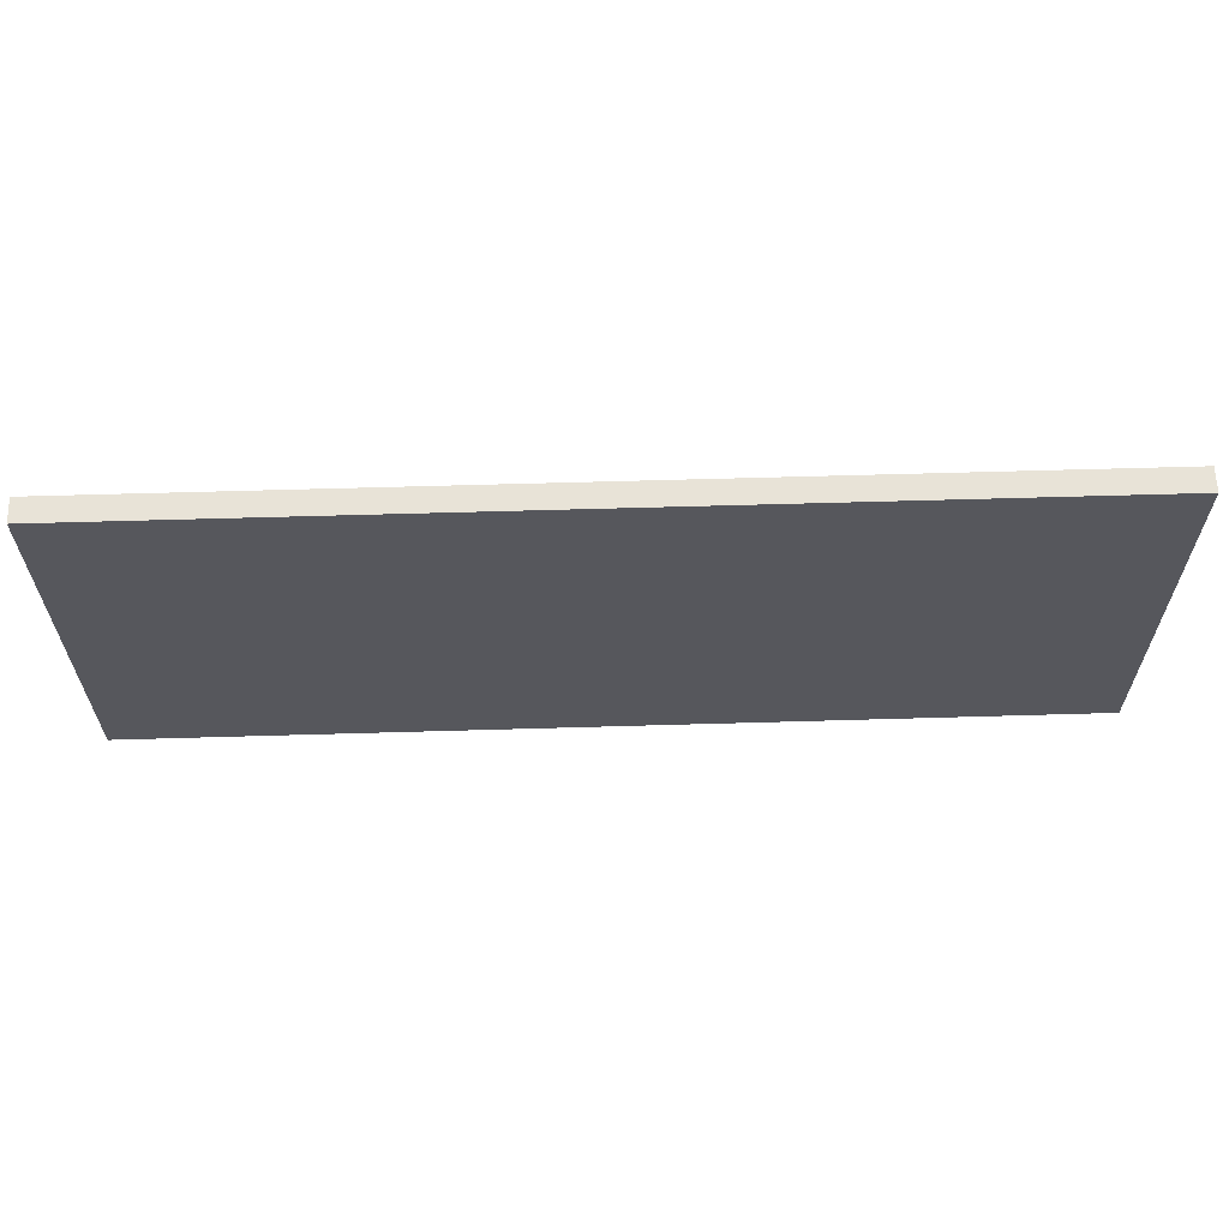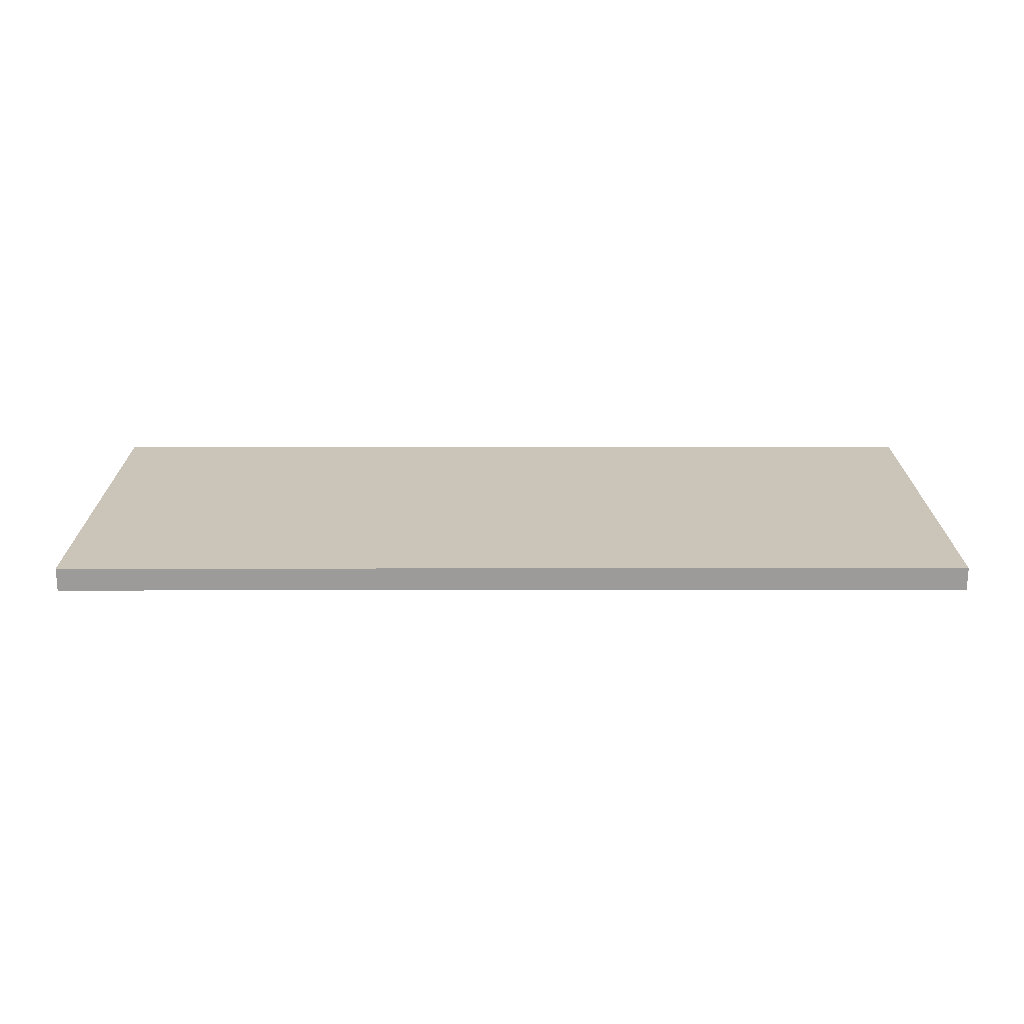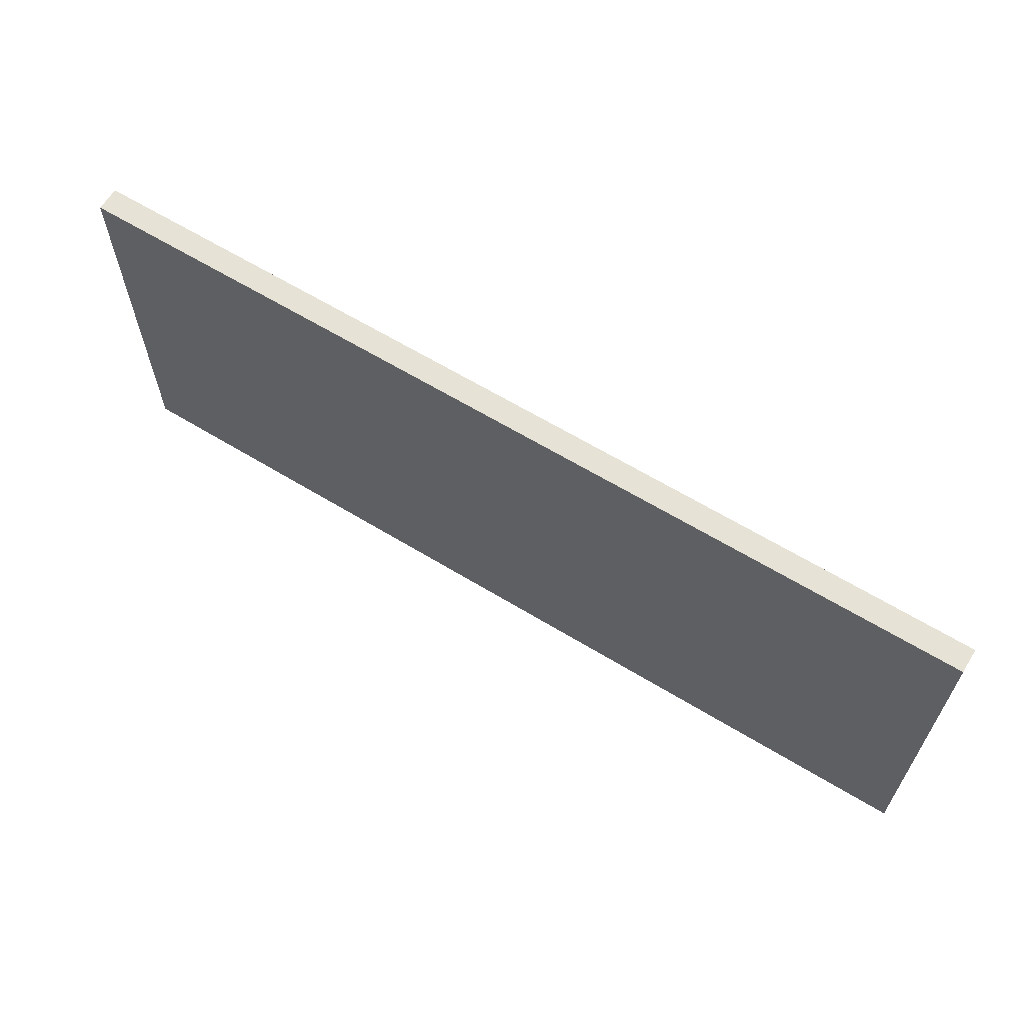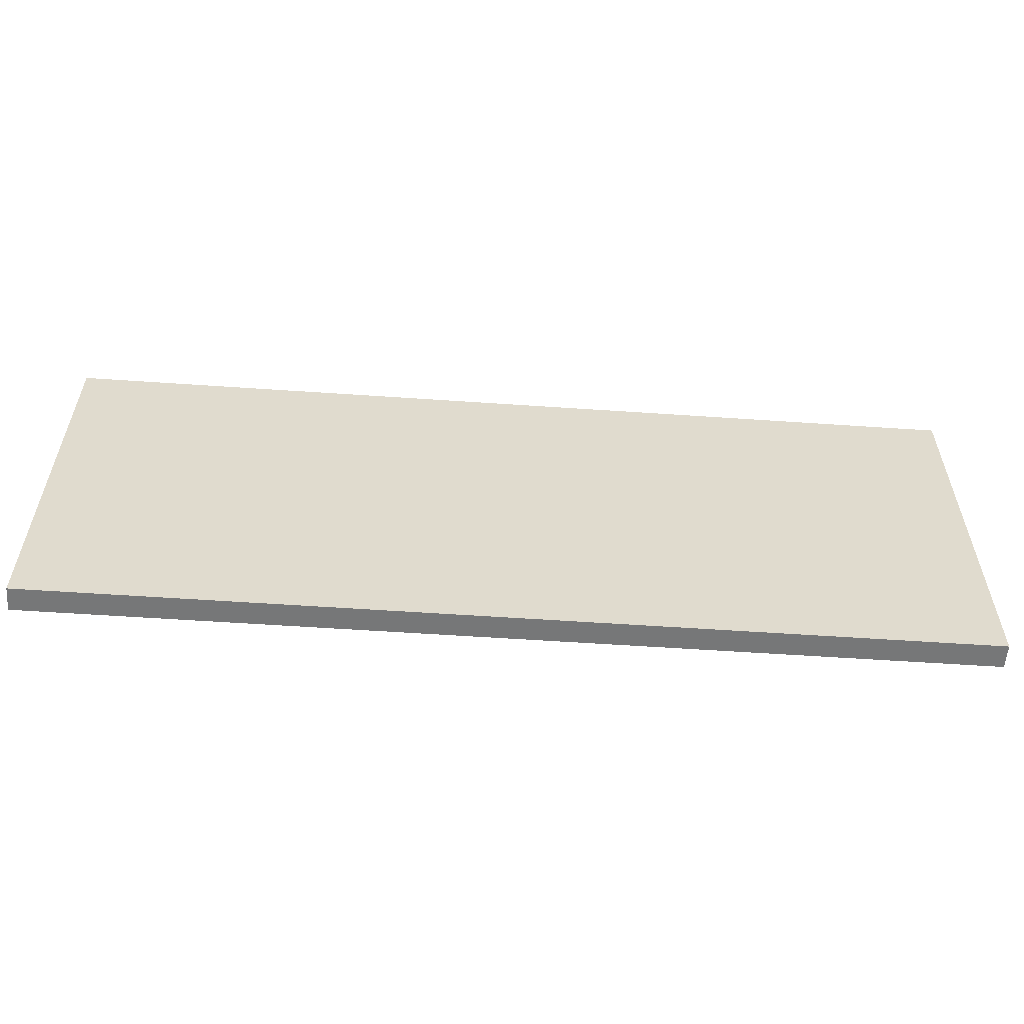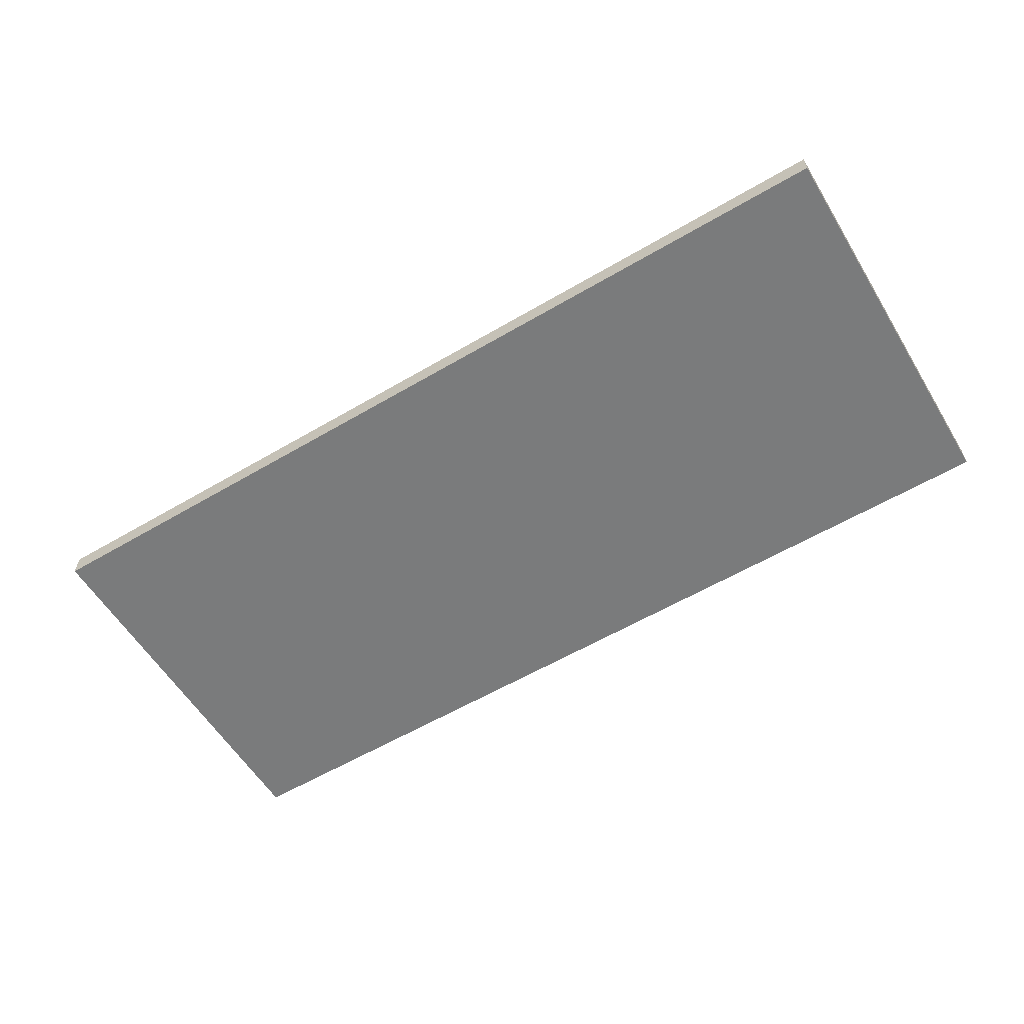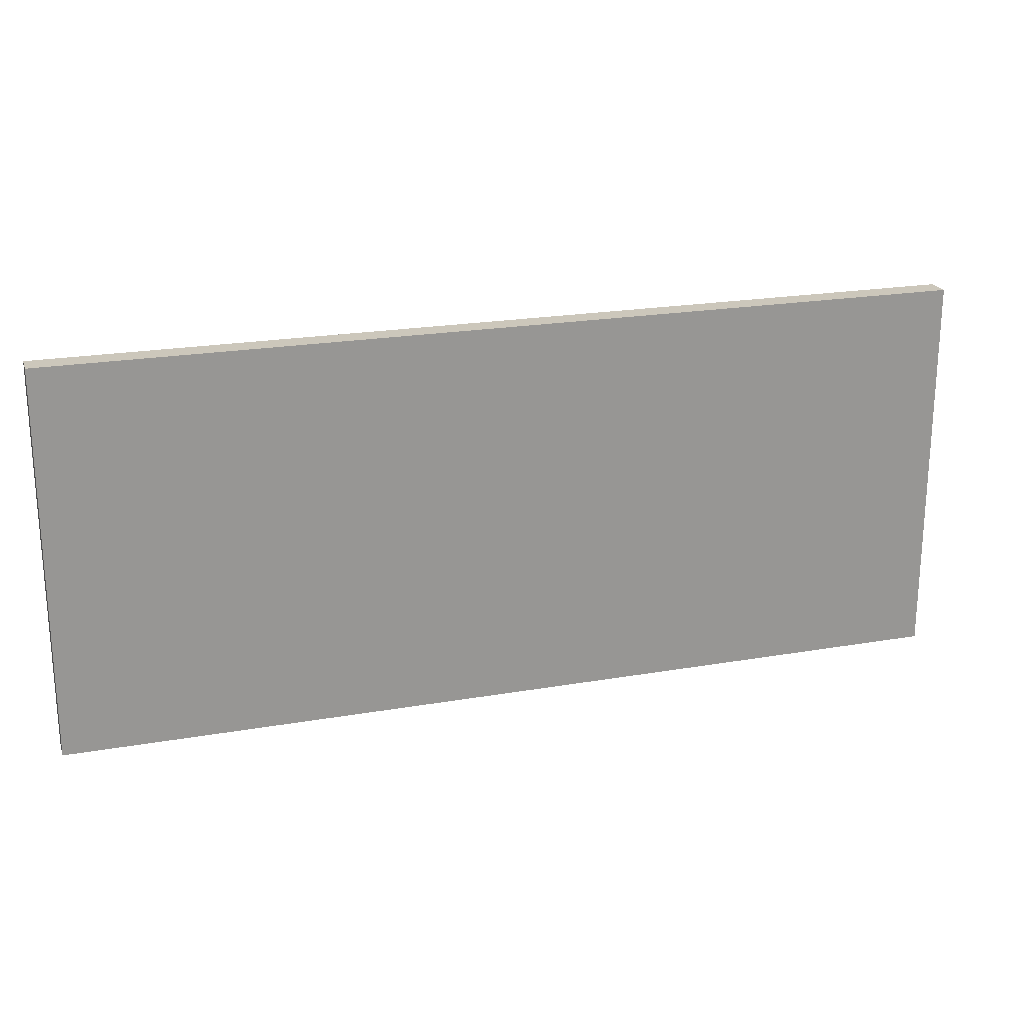
<metadata>
{"format":"obj","ext":"obj","renderer":"f3d","projection":"perspective","resolution":1024,"background":"white","views":[{"elev":62.3,"azim":-1.7,"up":"+Z"},{"elev":20.3,"azim":179.9,"up":"+Y"},{"elev":63.4,"azim":-148.4,"up":"+Z"},{"elev":-57.0,"azim":175.9,"up":"+Z"},{"elev":-58.3,"azim":31.3,"up":"+Y"},{"elev":21.6,"azim":-17.1,"up":"+Z"}]}
</metadata>
<code>
v 80.13 -2e-06 74.22
v 0 -2e-06 74.22
v 80.13 4.156 74.22
v 0 4.156 74.22
v 80.13 4.156 5.914
v 0 4.156 5.914
v 80.13 -2e-06 5.914
v 0 -2e-06 5.914
v -80.13 -2e-06 74.22
v -80.13 4.156 74.22
v -80.13 4.156 5.914
v -80.13 -2e-06 5.914
f 1 3 4 2
f 3 5 6 4
f 5 7 8 6
f 7 1 2 8
f 7 5 3 1
f 9 2 4 10
f 10 4 6 11
f 11 6 8 12
f 12 8 2 9
f 12 9 10 11

</code>
